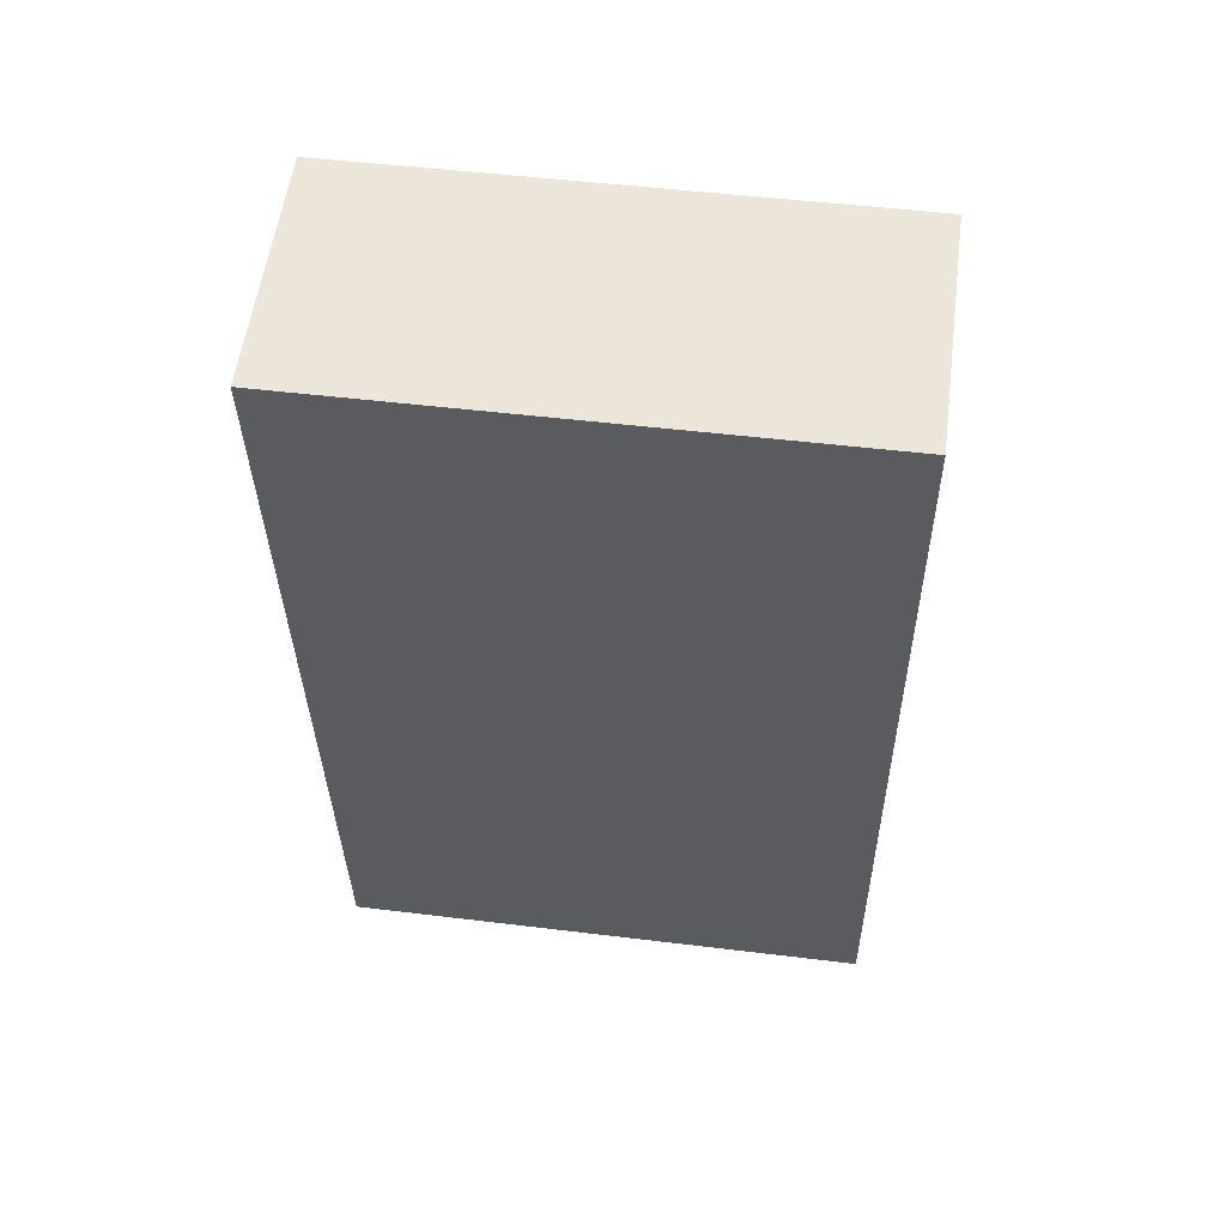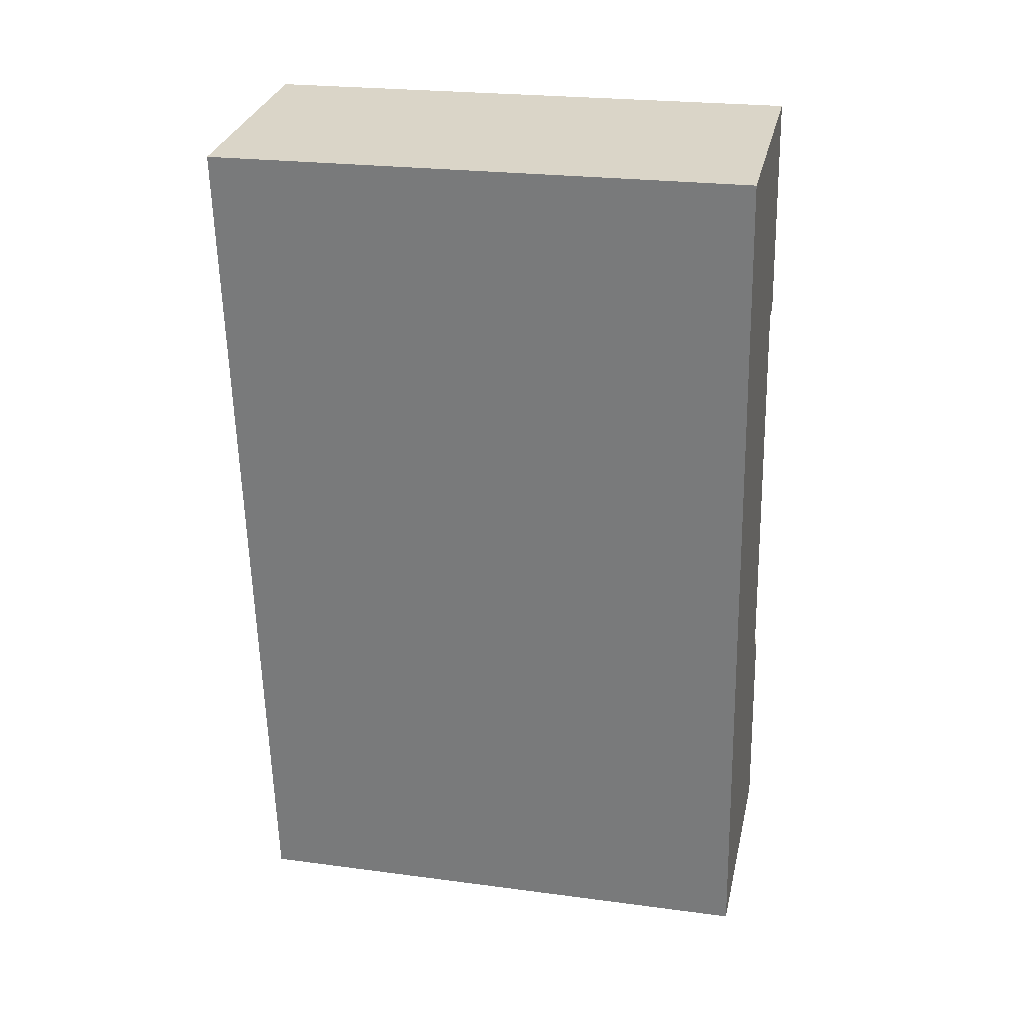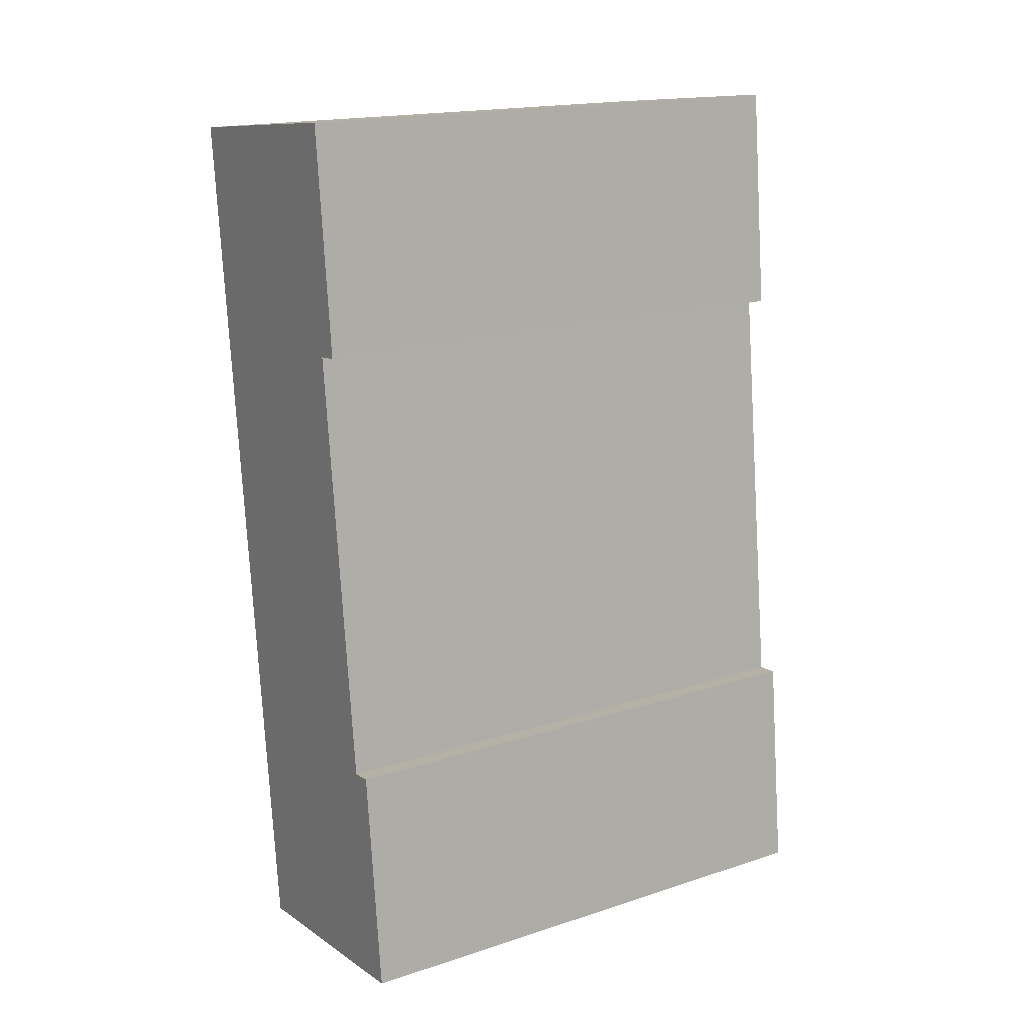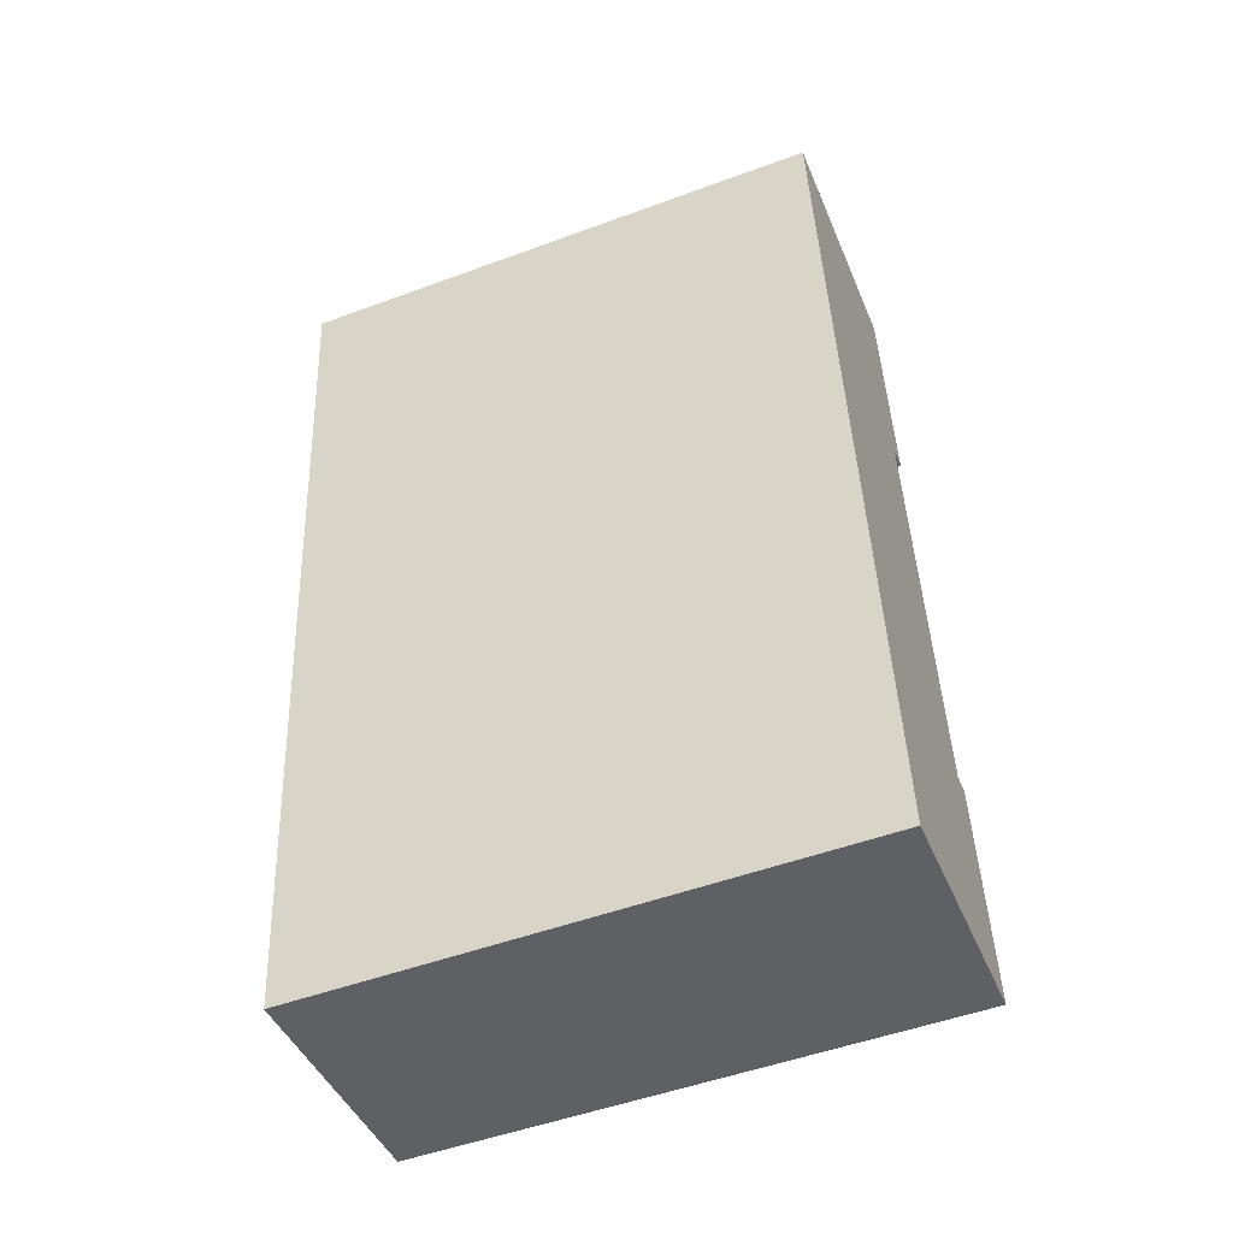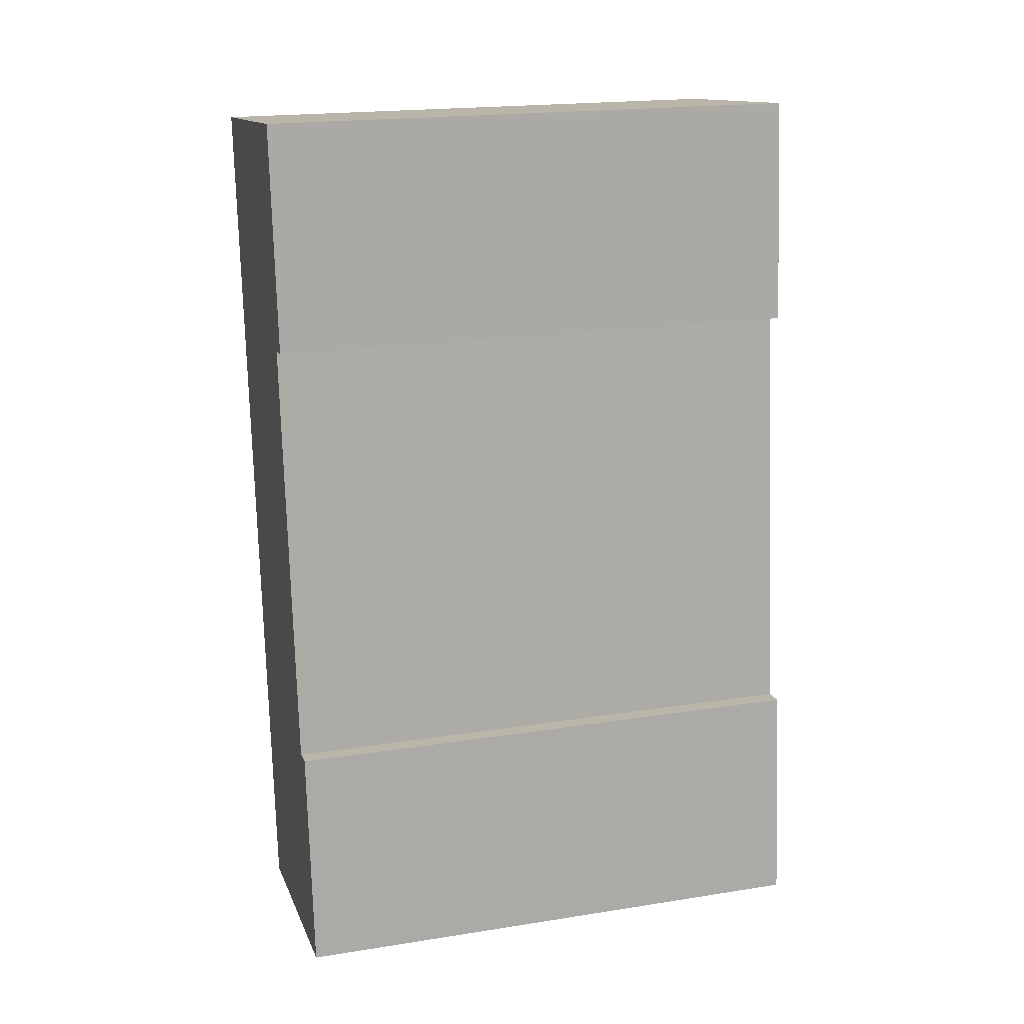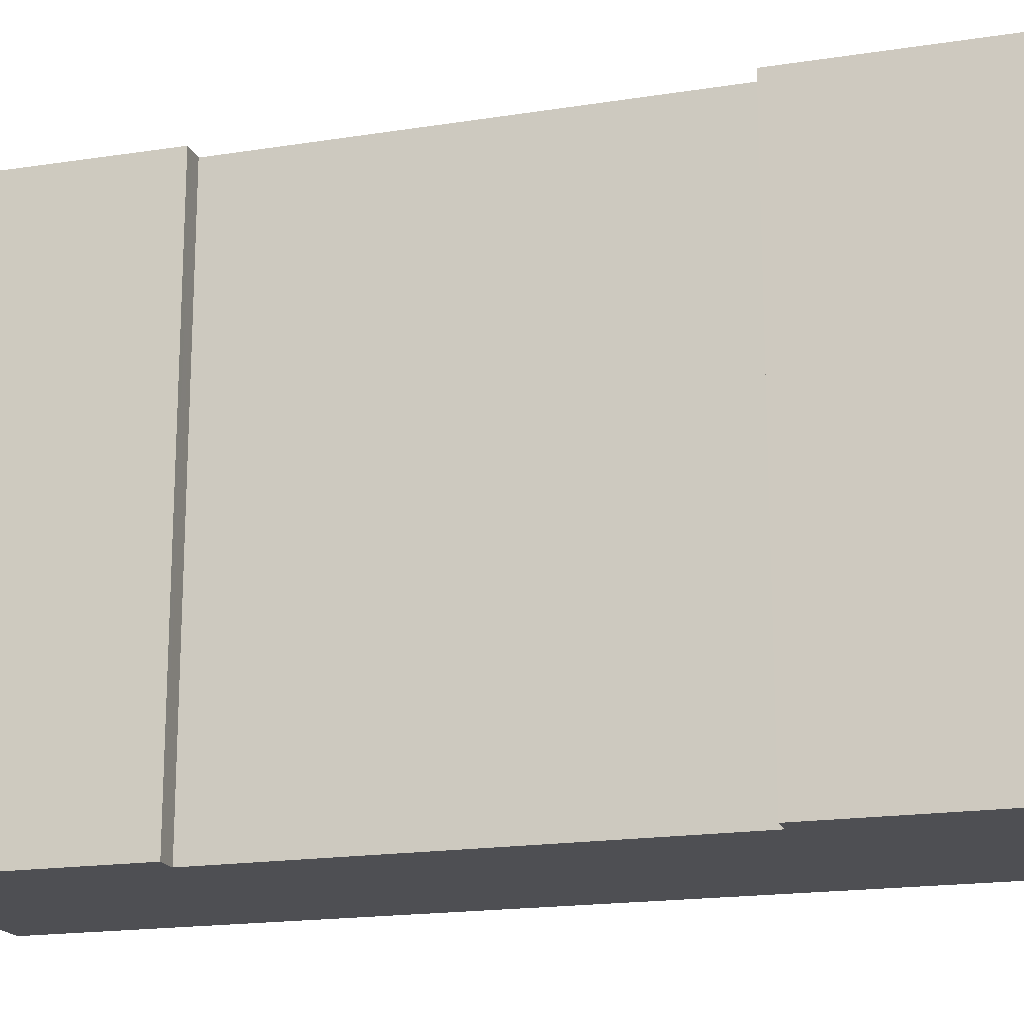
<metadata>
{"format":"obj","ext":"obj","renderer":"f3d","projection":"perspective","resolution":1024,"background":"white","views":[{"elev":50.4,"azim":-82.4,"up":"+Z"},{"elev":23.5,"azim":-77.4,"up":"+Z"},{"elev":17.5,"azim":57.3,"up":"+Z"},{"elev":-51.0,"azim":-68.1,"up":"+Z"},{"elev":19.7,"azim":73.7,"up":"+Z"},{"elev":-18.1,"azim":100.8,"up":"+Y"}]}
</metadata>
<code>
v  11.95 19.22 -30.41
v  10.7 19.22 -22.45
v  11.1 19.22 -22.41
v  10.37 19.22 -22.48
v  8.628 19.22 0.635
v  0 19.22 1.177e-15
v  8.598 19.22 0.923
v  3.34 19.22 -31.31
v  8.649 19.22 -7.167
v  9.076 19.22 -7.123
v  9.417 19.22 -7.089
v  11.1 1.372e-15 -22.41
v  11.95 1.862e-15 -30.41
v  8.598 -5.652e-17 0.923
v  9.417 4.341e-16 -7.089
v  8.628 -3.888e-17 0.635
v  8.649 4.389e-16 -7.167
v  10.37 1.377e-15 -22.48
v  3.34 1.917e-15 -31.31
v  9.076 4.362e-16 -7.123
v  0 0 0
v  10.7 1.374e-15 -22.45
g defaultobject
f 1 2 3
f 2 1 4
f 5 6 7
f 6 5 8
f 8 5 9
f 9 5 10
f 10 5 11
f 8 9 4
f 8 4 1
f 12 1 3
f 1 12 13
f 14 5 7
f 5 14 11
f 11 14 15
f 15 14 16
f 17 4 9
f 4 17 18
f 13 8 1
f 8 13 19
f 15 10 11
f 10 15 9
f 9 15 17
f 17 15 20
f 19 6 8
f 6 19 21
f 21 7 6
f 7 21 14
f 2 12 3
f 12 2 4
f 12 4 22
f 22 4 18
f 17 20 16
f 15 16 20
f 14 21 16
f 19 16 21
f 17 16 19
f 18 17 19
f 22 18 19
f 12 22 19
f 13 12 19

</code>
